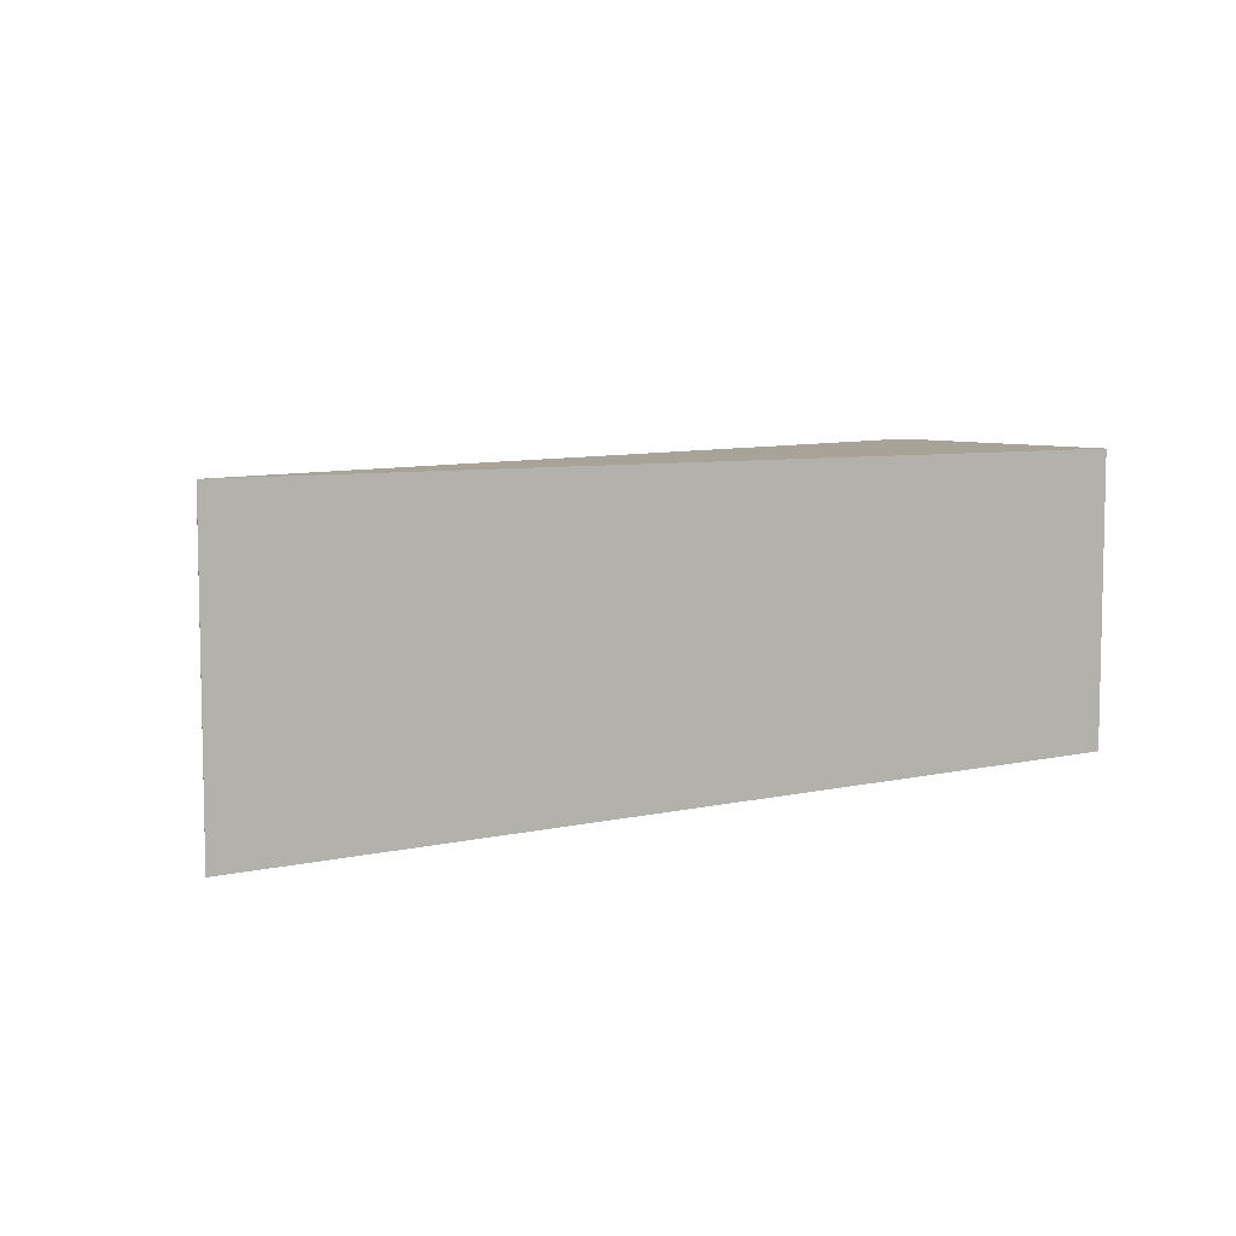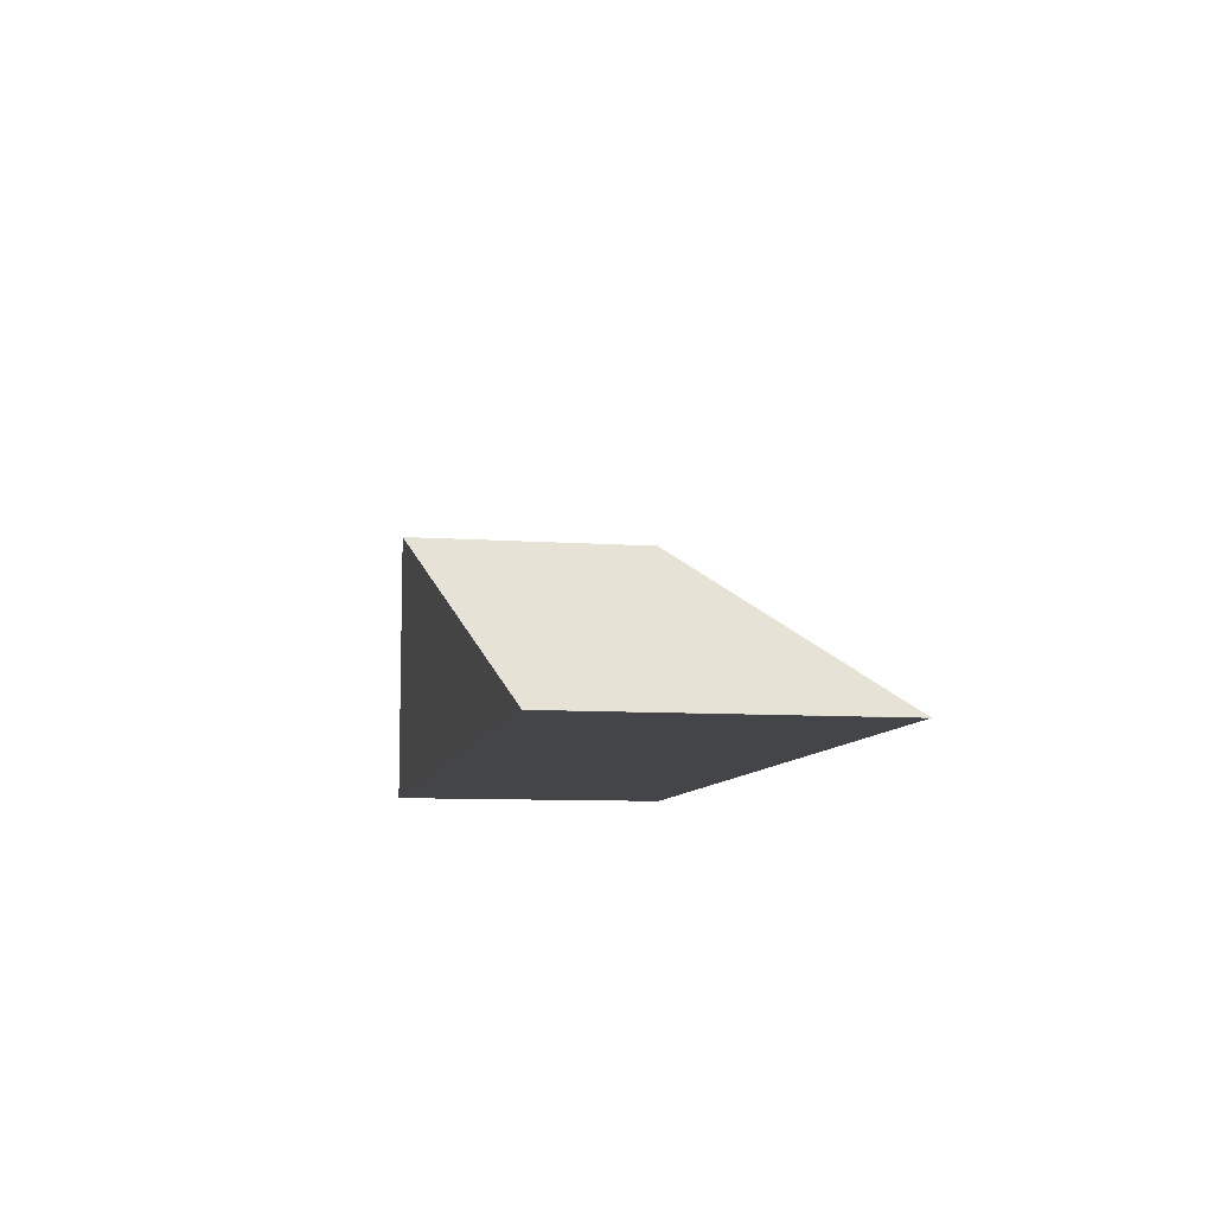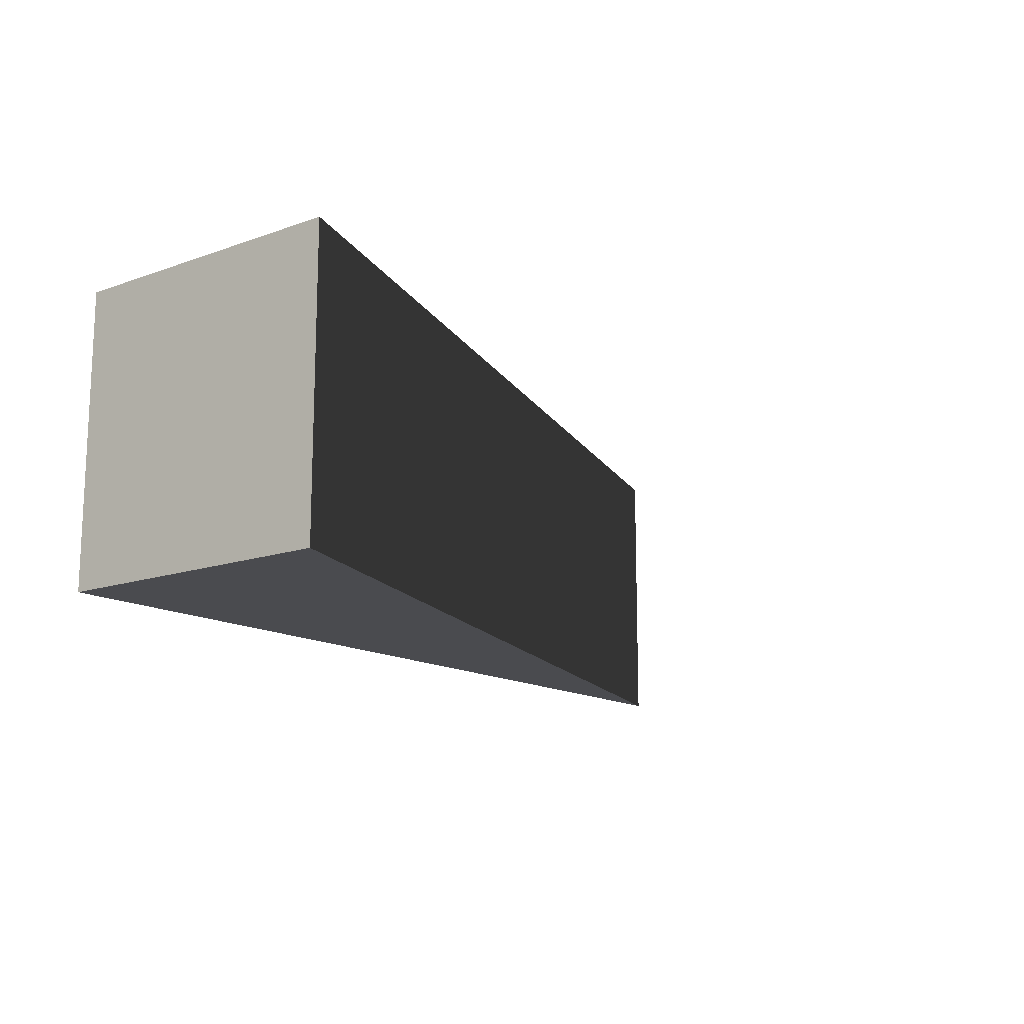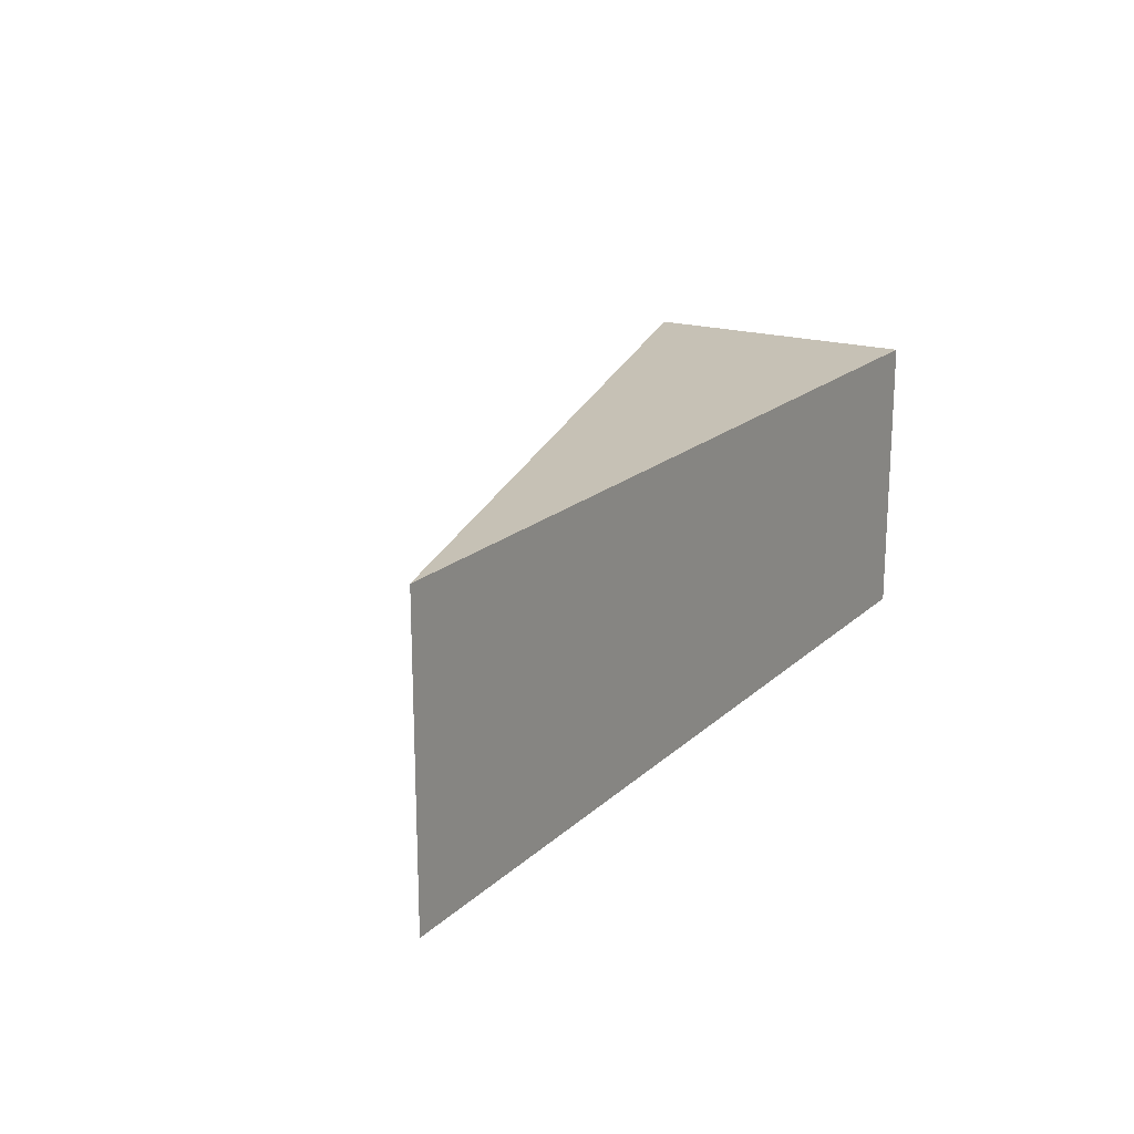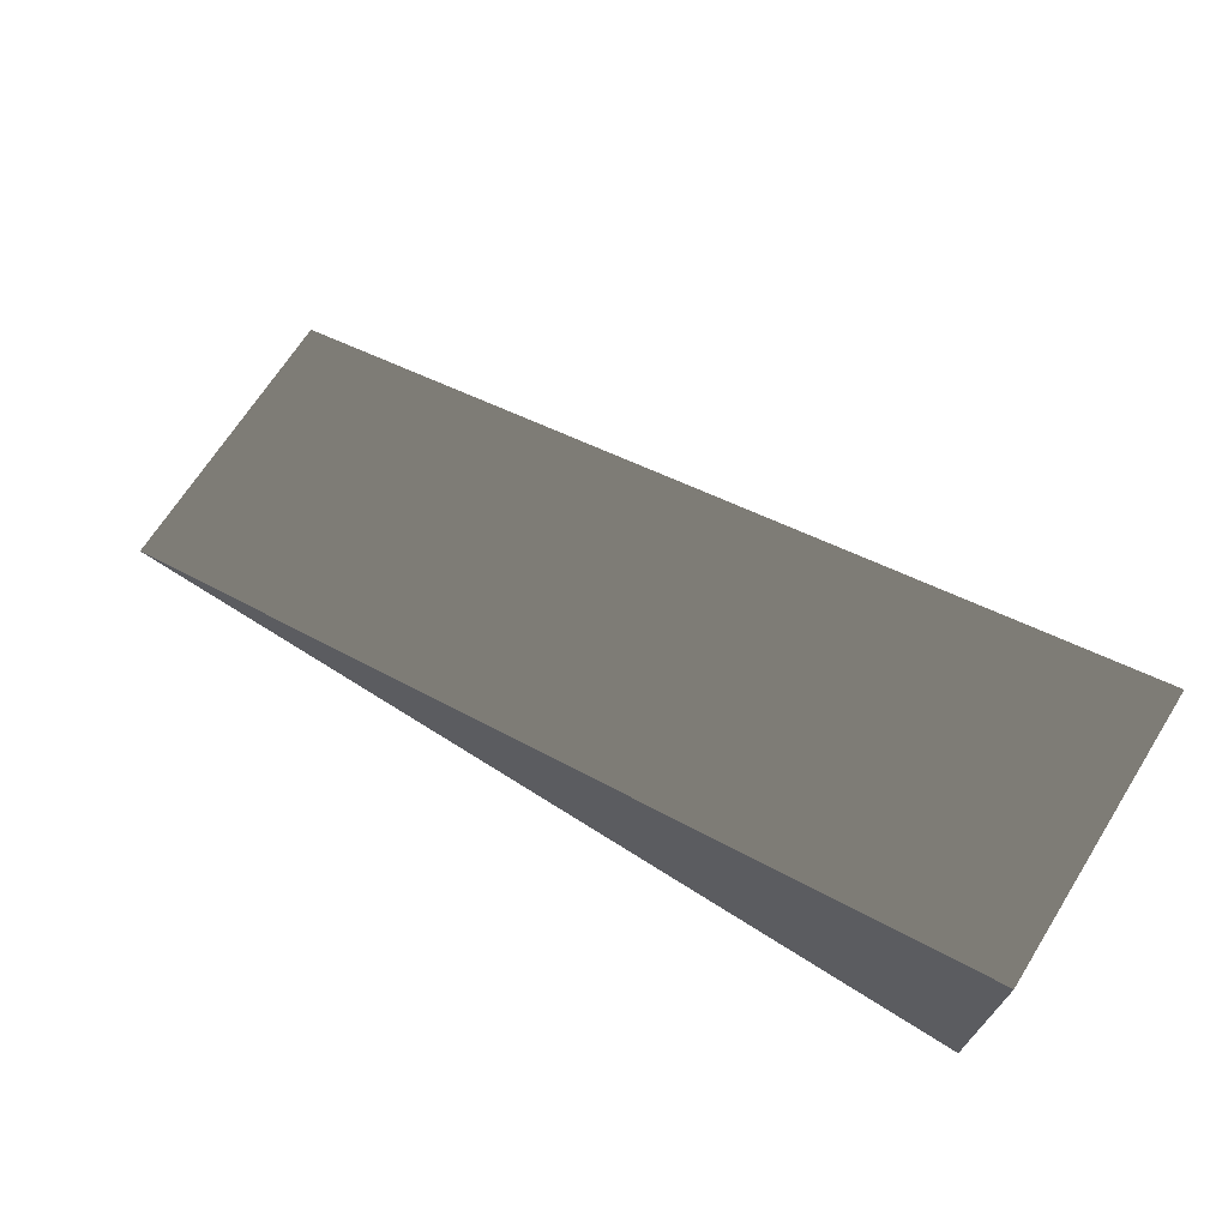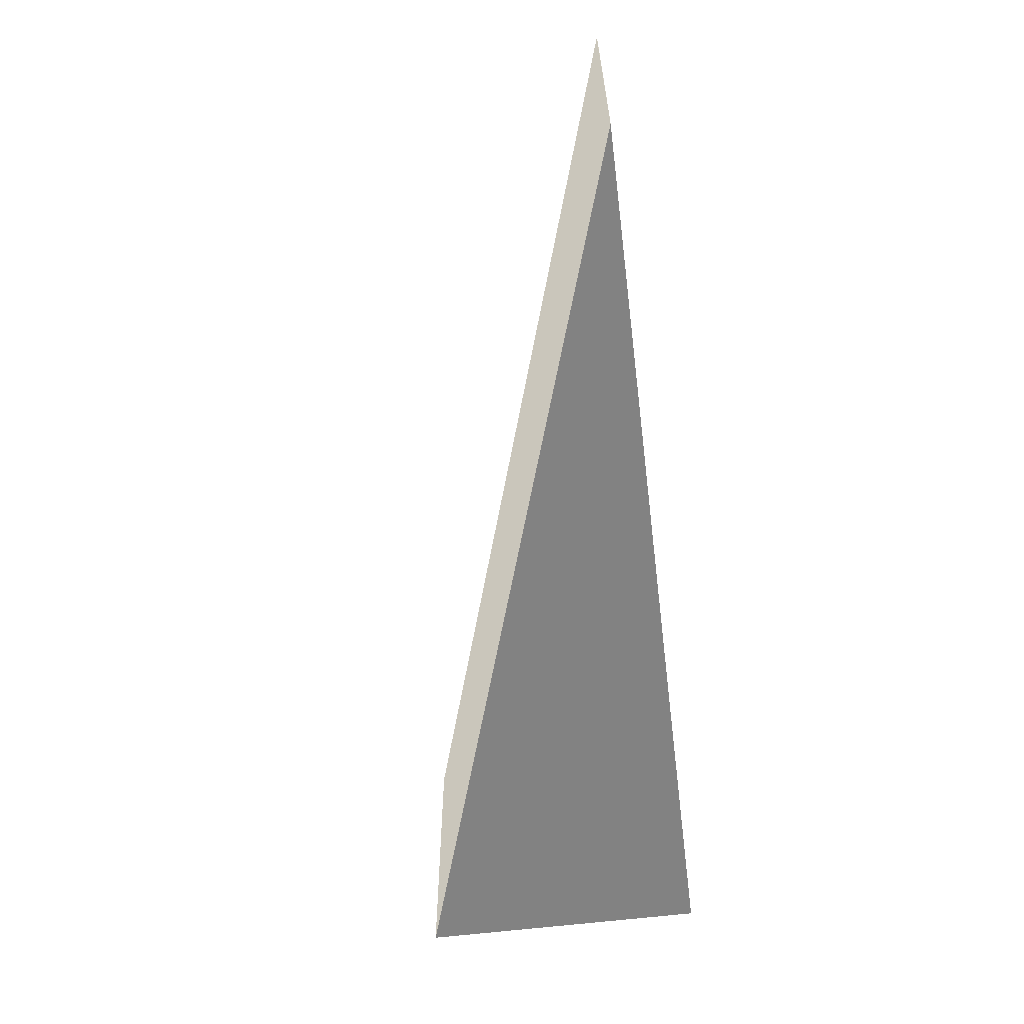
<metadata>
{"format":"obj","ext":"obj","renderer":"f3d","projection":"perspective","resolution":1024,"background":"white","views":[{"elev":6.9,"azim":146.3,"up":"+Y"},{"elev":-8.9,"azim":79.3,"up":"+Z"},{"elev":-14.3,"azim":-52.4,"up":"+Y"},{"elev":18.7,"azim":121.3,"up":"+Y"},{"elev":68.9,"azim":-147.7,"up":"+Z"},{"elev":-60.7,"azim":97.2,"up":"+Y"}]}
</metadata>
<code>
o Cube
v 5.369 1.701 -1.698
v 5.369 1.701 -1.701
v 5.369 -1.701 -1.701
v 5.369 -1.701 -1.701
v -5.369 1.701 1.701
v -5.369 1.701 -1.701
v -5.369 -1.701 1.701
v -5.369 -1.701 -1.701
f 1 5 7 3
f 4 3 7 8
f 8 7 5 6
f 6 2 4 8
f 2 1 3 4
f 6 5 1 2

</code>
